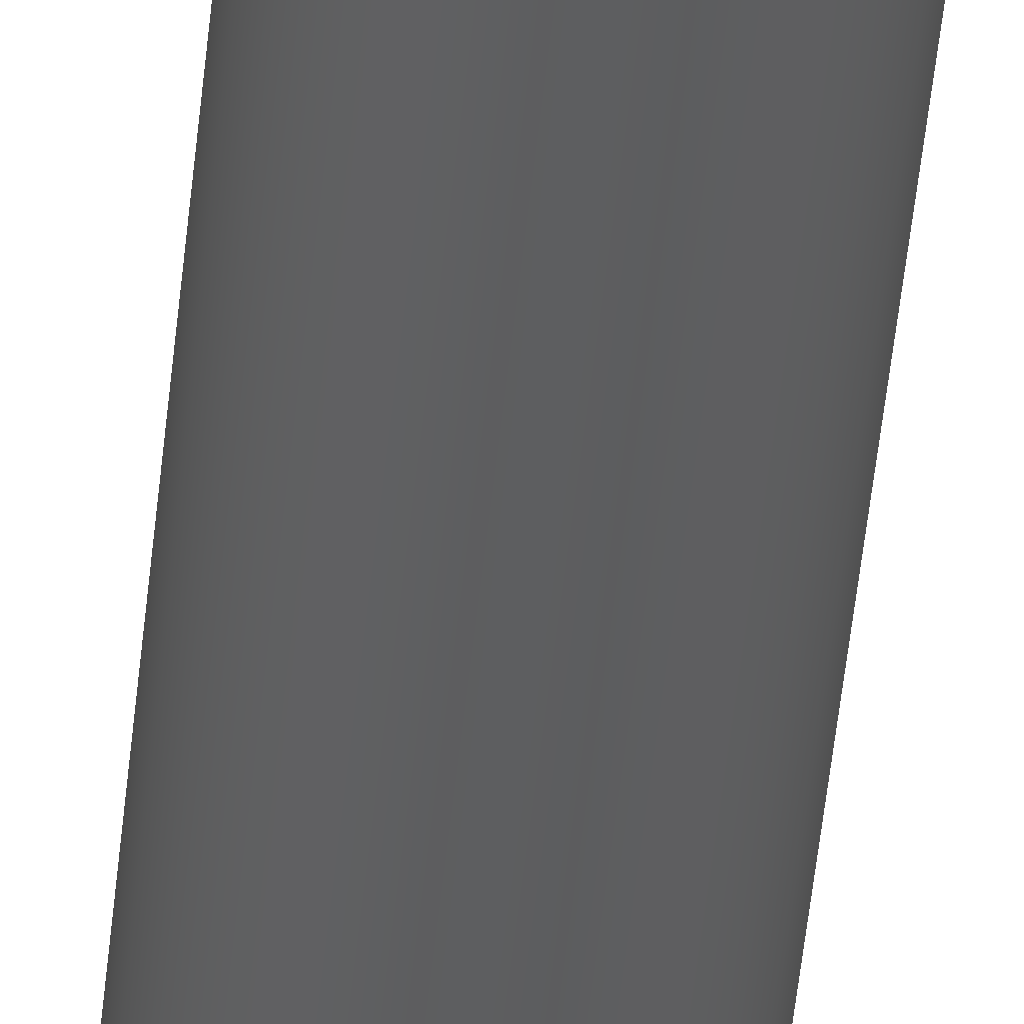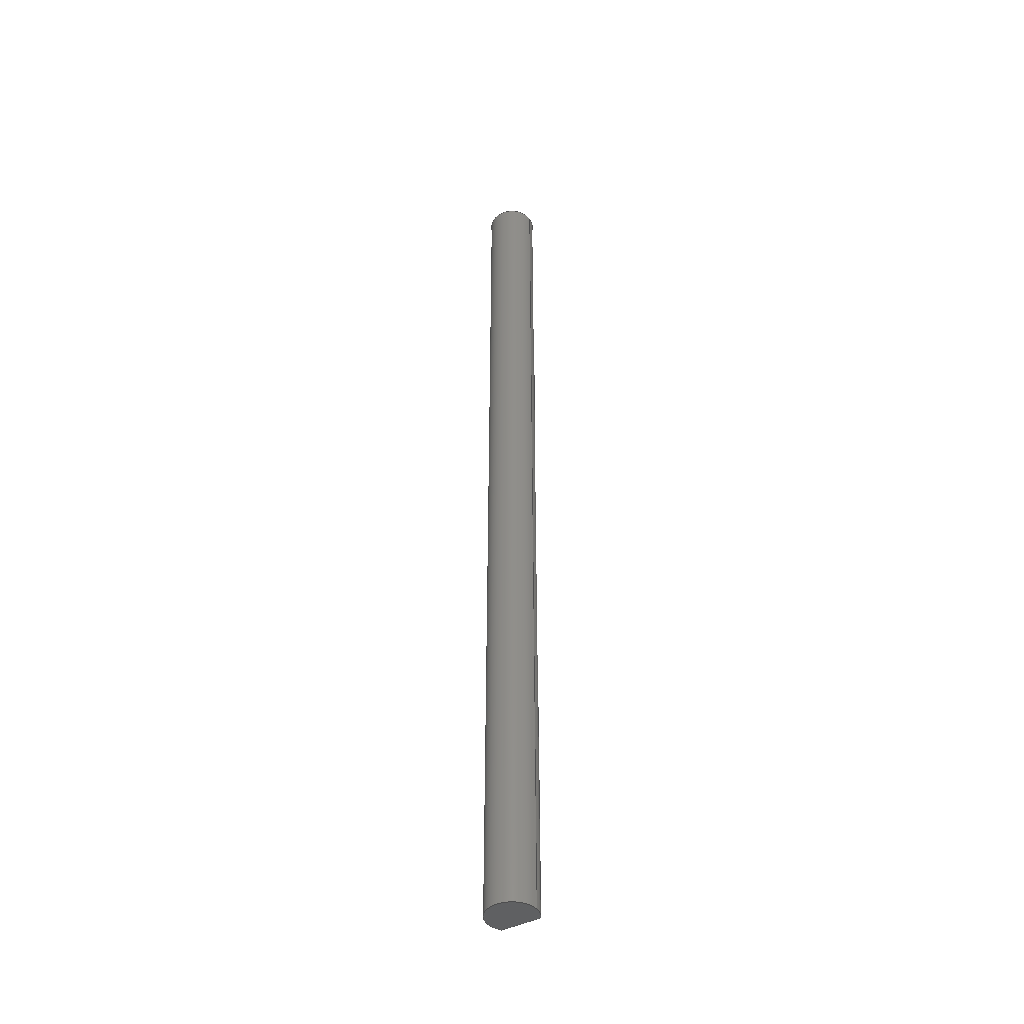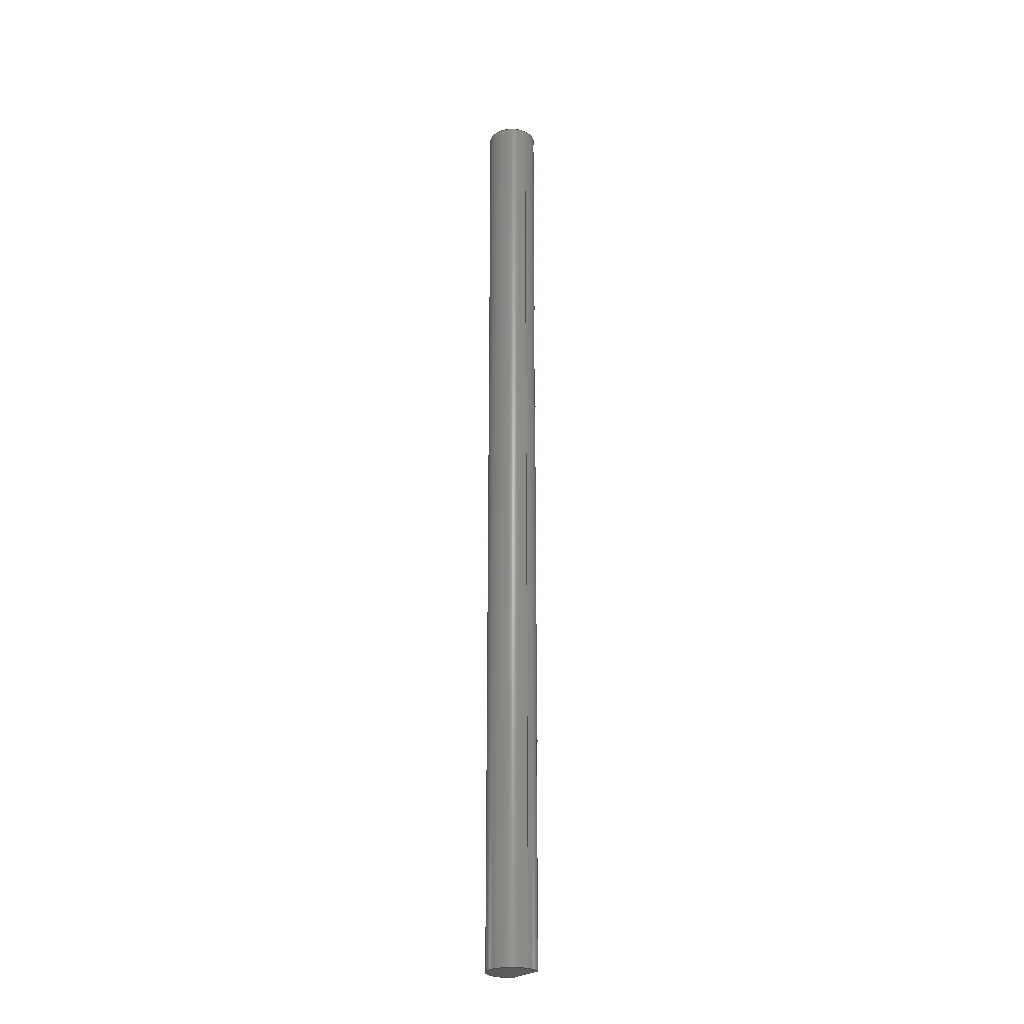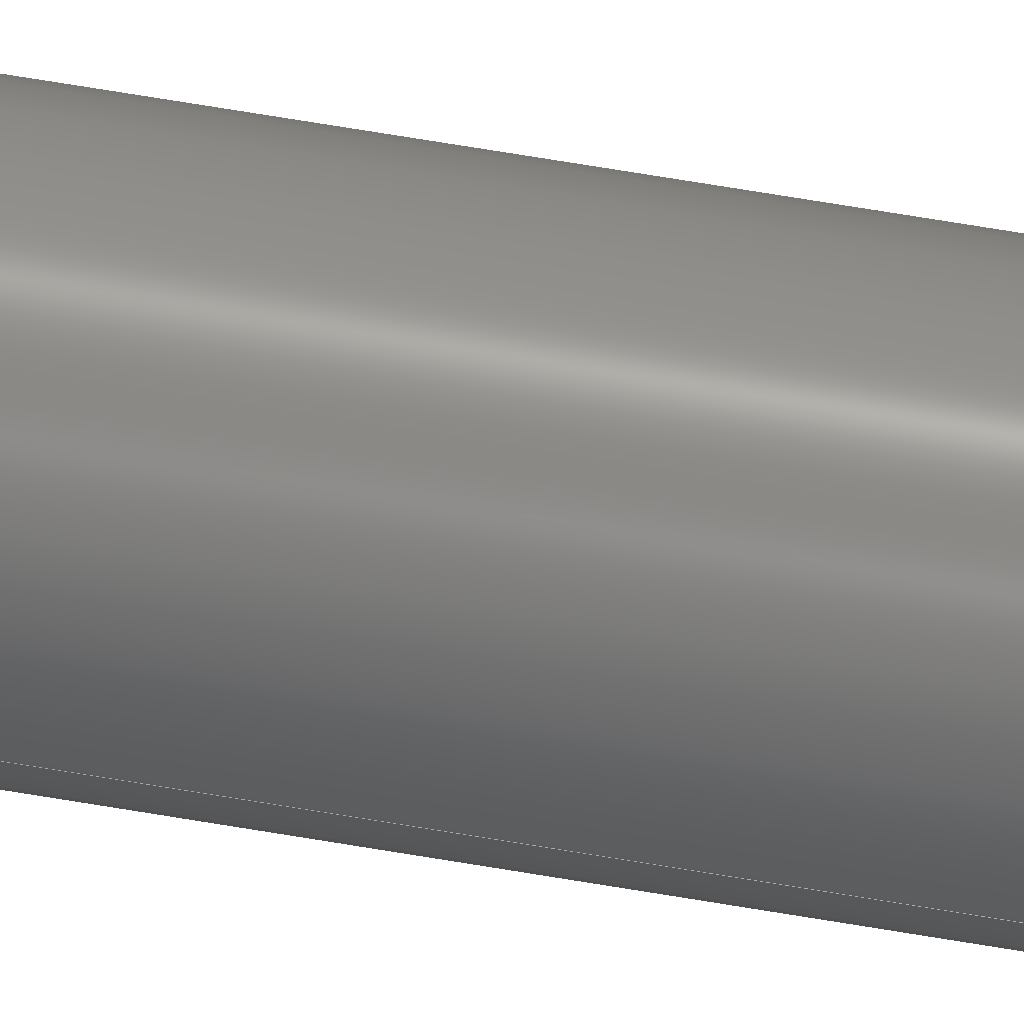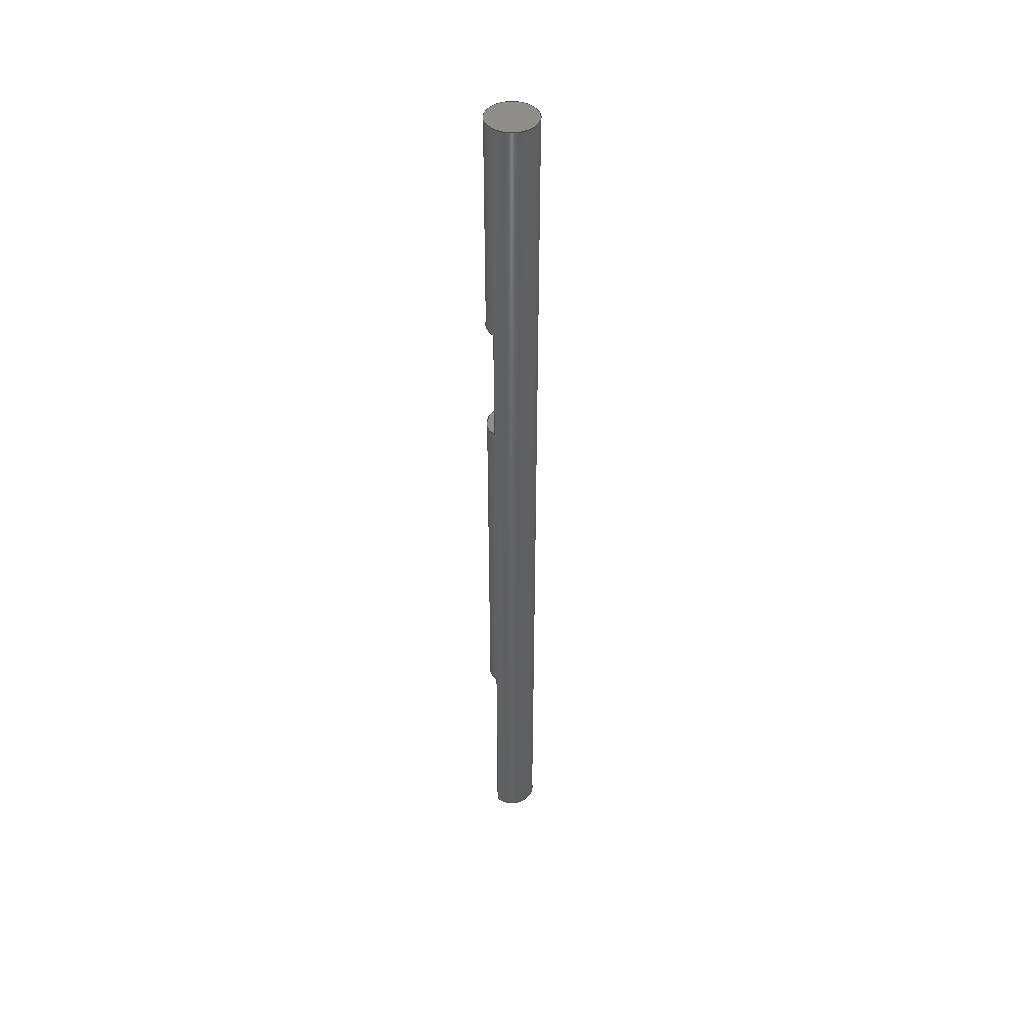
<metadata>
{"format":"step","ext":"step","renderer":"f3d","projection":"perspective","resolution":1024,"background":"white","views":[{"elev":-33.8,"azim":175.9,"up":"+Z"},{"elev":-42.5,"azim":-148.3,"up":"+Y"},{"elev":-25.2,"azim":-126.2,"up":"+Y"},{"elev":65.5,"azim":-80.2,"up":"+Z"},{"elev":44.4,"azim":96.6,"up":"+Y"}]}
</metadata>
<code>
ISO-10303-21;
DATA;
#1=MECHANICAL_DESIGN_GEOMETRIC_PRESENTATION_REPRESENTATION('',(#4),#223);
#2=SHAPE_REPRESENTATION_RELATIONSHIP('SRR','None',#230,#3);
#3=ADVANCED_BREP_SHAPE_REPRESENTATION('',(#5),#222);
#4=STYLED_ITEM('',(#239),#5);
#5=MANIFOLD_SOLID_BREP('K\X\F6rper1',#119);
#6=PLANE('',#140);
#7=PLANE('',#141);
#8=PLANE('',#142);
#9=PLANE('',#143);
#10=PLANE('',#144);
#11=PLANE('',#145);
#12=PLANE('',#146);
#13=FACE_BOUND('',#23,.T.);
#14=FACE_OUTER_BOUND('',#22,.T.);
#15=FACE_OUTER_BOUND('',#24,.T.);
#16=FACE_OUTER_BOUND('',#25,.T.);
#17=FACE_OUTER_BOUND('',#26,.T.);
#18=FACE_OUTER_BOUND('',#27,.T.);
#19=FACE_OUTER_BOUND('',#28,.T.);
#20=FACE_OUTER_BOUND('',#29,.T.);
#21=FACE_OUTER_BOUND('',#30,.T.);
#22=EDGE_LOOP('',(#80,#81,#82,#83,#84,#85,#86,#87));
#23=EDGE_LOOP('',(#88,#89,#90,#91));
#24=EDGE_LOOP('',(#92,#93));
#25=EDGE_LOOP('',(#94,#95,#96,#97));
#26=EDGE_LOOP('',(#98,#99));
#27=EDGE_LOOP('',(#100,#101,#102,#103));
#28=EDGE_LOOP('',(#104,#105));
#29=EDGE_LOOP('',(#106,#107,#108));
#30=EDGE_LOOP('',(#109));
#31=LINE('',#191,#40);
#32=LINE('',#195,#41);
#33=LINE('',#199,#42);
#34=LINE('',#205,#43);
#35=LINE('',#208,#44);
#36=LINE('',#210,#45);
#37=LINE('',#212,#46);
#38=LINE('',#215,#47);
#39=LINE('',#216,#48);
#40=VECTOR('',#153,5);
#41=VECTOR('',#156,10);
#42=VECTOR('',#159,10);
#43=VECTOR('',#164,10);
#44=VECTOR('',#167,10);
#45=VECTOR('',#170,10);
#46=VECTOR('',#173,10);
#47=VECTOR('',#178,10);
#48=VECTOR('',#179,10);
#49=CIRCLE('',#134,5);
#50=CIRCLE('',#135,5);
#51=CIRCLE('',#136,5);
#52=CIRCLE('',#137,5);
#53=CIRCLE('',#138,5);
#54=CIRCLE('',#139,5);
#55=VERTEX_POINT('',#188);
#56=VERTEX_POINT('',#190);
#57=VERTEX_POINT('',#192);
#58=VERTEX_POINT('',#194);
#59=VERTEX_POINT('',#196);
#60=VERTEX_POINT('',#198);
#61=VERTEX_POINT('',#201);
#62=VERTEX_POINT('',#202);
#63=VERTEX_POINT('',#204);
#64=VERTEX_POINT('',#206);
#65=EDGE_CURVE('',#55,#55,#49,.T.);
#66=EDGE_CURVE('',#55,#56,#31,.T.);
#67=EDGE_CURVE('',#56,#57,#50,.T.);
#68=EDGE_CURVE('',#57,#58,#32,.T.);
#69=EDGE_CURVE('',#58,#59,#51,.T.);
#70=EDGE_CURVE('',#59,#60,#33,.T.);
#71=EDGE_CURVE('',#60,#56,#52,.T.);
#72=EDGE_CURVE('',#61,#62,#53,.T.);
#73=EDGE_CURVE('',#62,#63,#34,.T.);
#74=EDGE_CURVE('',#63,#64,#54,.T.);
#75=EDGE_CURVE('',#64,#61,#35,.T.);
#76=EDGE_CURVE('',#64,#63,#36,.T.);
#77=EDGE_CURVE('',#62,#61,#37,.T.);
#78=EDGE_CURVE('',#60,#57,#38,.T.);
#79=EDGE_CURVE('',#59,#58,#39,.T.);
#80=ORIENTED_EDGE('',*,*,#65,.F.);
#81=ORIENTED_EDGE('',*,*,#66,.T.);
#82=ORIENTED_EDGE('',*,*,#67,.T.);
#83=ORIENTED_EDGE('',*,*,#68,.T.);
#84=ORIENTED_EDGE('',*,*,#69,.T.);
#85=ORIENTED_EDGE('',*,*,#70,.T.);
#86=ORIENTED_EDGE('',*,*,#71,.T.);
#87=ORIENTED_EDGE('',*,*,#66,.F.);
#88=ORIENTED_EDGE('',*,*,#72,.T.);
#89=ORIENTED_EDGE('',*,*,#73,.T.);
#90=ORIENTED_EDGE('',*,*,#74,.T.);
#91=ORIENTED_EDGE('',*,*,#75,.T.);
#92=ORIENTED_EDGE('',*,*,#74,.F.);
#93=ORIENTED_EDGE('',*,*,#76,.F.);
#94=ORIENTED_EDGE('',*,*,#75,.F.);
#95=ORIENTED_EDGE('',*,*,#76,.T.);
#96=ORIENTED_EDGE('',*,*,#73,.F.);
#97=ORIENTED_EDGE('',*,*,#77,.T.);
#98=ORIENTED_EDGE('',*,*,#72,.F.);
#99=ORIENTED_EDGE('',*,*,#77,.F.);
#100=ORIENTED_EDGE('',*,*,#78,.F.);
#101=ORIENTED_EDGE('',*,*,#70,.F.);
#102=ORIENTED_EDGE('',*,*,#79,.T.);
#103=ORIENTED_EDGE('',*,*,#68,.F.);
#104=ORIENTED_EDGE('',*,*,#79,.F.);
#105=ORIENTED_EDGE('',*,*,#69,.F.);
#106=ORIENTED_EDGE('',*,*,#78,.T.);
#107=ORIENTED_EDGE('',*,*,#67,.F.);
#108=ORIENTED_EDGE('',*,*,#71,.F.);
#109=ORIENTED_EDGE('',*,*,#65,.T.);
#110=CYLINDRICAL_SURFACE('',#133,5);
#111=ADVANCED_FACE('',(#14,#13),#110,.T.);
#112=ADVANCED_FACE('',(#15),#6,.F.);
#113=ADVANCED_FACE('',(#16),#7,.F.);
#114=ADVANCED_FACE('',(#17),#8,.F.);
#115=ADVANCED_FACE('',(#18),#9,.F.);
#116=ADVANCED_FACE('',(#19),#10,.T.);
#117=ADVANCED_FACE('',(#20),#11,.F.);
#118=ADVANCED_FACE('',(#21),#12,.T.);
#119=CLOSED_SHELL('',(#111,#112,#113,#114,#115,#116,#117,#118));
#120=DERIVED_UNIT_ELEMENT(#122,1);
#121=DERIVED_UNIT_ELEMENT(#225,-3);
#122=(
MASS_UNIT()
NAMED_UNIT(*)
SI_UNIT(.KILO.,.GRAM.)
);
#123=DERIVED_UNIT((#120,#121));
#124=MEASURE_REPRESENTATION_ITEM('density measure',
POSITIVE_RATIO_MEASURE(7850),#123);
#125=PROPERTY_DEFINITION_REPRESENTATION(#130,#127);
#126=PROPERTY_DEFINITION_REPRESENTATION(#131,#128);
#127=REPRESENTATION('material name',(#129),#222);
#128=REPRESENTATION('density',(#124),#222);
#129=DESCRIPTIVE_REPRESENTATION_ITEM('Stahl','Stahl');
#130=PROPERTY_DEFINITION('material property','material name',#232);
#131=PROPERTY_DEFINITION('material property','density of part',#232);
#132=AXIS2_PLACEMENT_3D('',#186,#147,#148);
#133=AXIS2_PLACEMENT_3D('',#187,#149,#150);
#134=AXIS2_PLACEMENT_3D('',#189,#151,#152);
#135=AXIS2_PLACEMENT_3D('',#193,#154,#155);
#136=AXIS2_PLACEMENT_3D('',#197,#157,#158);
#137=AXIS2_PLACEMENT_3D('',#200,#160,#161);
#138=AXIS2_PLACEMENT_3D('',#203,#162,#163);
#139=AXIS2_PLACEMENT_3D('',#207,#165,#166);
#140=AXIS2_PLACEMENT_3D('',#209,#168,#169);
#141=AXIS2_PLACEMENT_3D('',#211,#171,#172);
#142=AXIS2_PLACEMENT_3D('',#213,#174,#175);
#143=AXIS2_PLACEMENT_3D('',#214,#176,#177);
#144=AXIS2_PLACEMENT_3D('',#217,#180,#181);
#145=AXIS2_PLACEMENT_3D('',#218,#182,#183);
#146=AXIS2_PLACEMENT_3D('',#219,#184,#185);
#147=DIRECTION('axis',(0,0,1));
#148=DIRECTION('refdir',(1,0,0));
#149=DIRECTION('center_axis',(0,1,0));
#150=DIRECTION('ref_axis',(1,0,0));
#151=DIRECTION('center_axis',(0,1,0));
#152=DIRECTION('ref_axis',(1,0,0));
#153=DIRECTION('',(0,-1,0));
#154=DIRECTION('center_axis',(0,1,0));
#155=DIRECTION('ref_axis',(1,0,0));
#156=DIRECTION('',(0,1,0));
#157=DIRECTION('center_axis',(0,1,0));
#158=DIRECTION('ref_axis',(1,0,0));
#159=DIRECTION('',(0,-1,0));
#160=DIRECTION('center_axis',(0,1,0));
#161=DIRECTION('ref_axis',(1,0,0));
#162=DIRECTION('center_axis',(0,-1,0));
#163=DIRECTION('ref_axis',(1,0,0));
#164=DIRECTION('',(0,1,0));
#165=DIRECTION('center_axis',(0,1,0));
#166=DIRECTION('ref_axis',(1,0,0));
#167=DIRECTION('',(0,-1,0));
#168=DIRECTION('center_axis',(0,1,0));
#169=DIRECTION('ref_axis',(0,0,1));
#170=DIRECTION('',(-1,0,0));
#171=DIRECTION('center_axis',(0,0,-1));
#172=DIRECTION('ref_axis',(0,1,0));
#173=DIRECTION('',(1,0,0));
#174=DIRECTION('center_axis',(0,-1,0));
#175=DIRECTION('ref_axis',(0,0,-1));
#176=DIRECTION('center_axis',(1.388e-16,0,-1));
#177=DIRECTION('ref_axis',(-1,0,-1.388e-16));
#178=DIRECTION('',(-1,0,-1.388e-16));
#179=DIRECTION('',(-1,0,-1.388e-16));
#180=DIRECTION('center_axis',(0,-1,0));
#181=DIRECTION('ref_axis',(1,0,0));
#182=DIRECTION('center_axis',(0,1,0));
#183=DIRECTION('ref_axis',(1,0,0));
#184=DIRECTION('center_axis',(0,1,0));
#185=DIRECTION('ref_axis',(1,0,0));
#186=CARTESIAN_POINT('',(0,0,0));
#187=CARTESIAN_POINT('Origin',(0,0,0));
#188=CARTESIAN_POINT('',(-5,190,6.123e-16));
#189=CARTESIAN_POINT('Origin',(0,190,0));
#190=CARTESIAN_POINT('',(-5,0,6.123e-16));
#191=CARTESIAN_POINT('',(-5,0,6.123e-16));
#192=CARTESIAN_POINT('',(-4,0,3));
#193=CARTESIAN_POINT('Origin',(0,0,0));
#194=CARTESIAN_POINT('',(-4,45,3));
#195=CARTESIAN_POINT('',(-4,0,3));
#196=CARTESIAN_POINT('',(4,45,3));
#197=CARTESIAN_POINT('Origin',(0,45,0));
#198=CARTESIAN_POINT('',(4,0,3));
#199=CARTESIAN_POINT('',(4,0,3));
#200=CARTESIAN_POINT('Origin',(0,0,0));
#201=CARTESIAN_POINT('',(4,120,3));
#202=CARTESIAN_POINT('',(-4,120,3));
#203=CARTESIAN_POINT('Origin',(0,120,0));
#204=CARTESIAN_POINT('',(-4,145,3));
#205=CARTESIAN_POINT('',(-4,0,3));
#206=CARTESIAN_POINT('',(4,145,3));
#207=CARTESIAN_POINT('Origin',(0,145,0));
#208=CARTESIAN_POINT('',(4,0,3));
#209=CARTESIAN_POINT('Origin',(0,145,3));
#210=CARTESIAN_POINT('',(0,145,3));
#211=CARTESIAN_POINT('Origin',(0,120,3));
#212=CARTESIAN_POINT('',(0,120,3));
#213=CARTESIAN_POINT('Origin',(0,120,5));
#214=CARTESIAN_POINT('Origin',(4,0,3));
#215=CARTESIAN_POINT('',(2,0,3));
#216=CARTESIAN_POINT('',(-4,45,3));
#217=CARTESIAN_POINT('Origin',(-5.551e-16,45,4));
#218=CARTESIAN_POINT('Origin',(0,0,0));
#219=CARTESIAN_POINT('Origin',(0,190,0));
#220=UNCERTAINTY_MEASURE_WITH_UNIT(LENGTH_MEASURE(0.01),#224,
'DISTANCE_ACCURACY_VALUE',
'Maximum model space distance between geometric entities at asserted c
onnectivities');
#221=UNCERTAINTY_MEASURE_WITH_UNIT(LENGTH_MEASURE(0.01),#224,
'DISTANCE_ACCURACY_VALUE',
'Maximum model space distance between geometric entities at asserted c
onnectivities');
#222=(
GEOMETRIC_REPRESENTATION_CONTEXT(3)
GLOBAL_UNCERTAINTY_ASSIGNED_CONTEXT((#220))
GLOBAL_UNIT_ASSIGNED_CONTEXT((#224,#226,#227))
REPRESENTATION_CONTEXT('','3D')
);
#223=(
GEOMETRIC_REPRESENTATION_CONTEXT(3)
GLOBAL_UNCERTAINTY_ASSIGNED_CONTEXT((#221))
GLOBAL_UNIT_ASSIGNED_CONTEXT((#224,#226,#227))
REPRESENTATION_CONTEXT('','3D')
);
#224=(
LENGTH_UNIT()
NAMED_UNIT(*)
SI_UNIT(.MILLI.,.METRE.)
);
#225=(
LENGTH_UNIT()
NAMED_UNIT(*)
SI_UNIT($,.METRE.)
);
#226=(
NAMED_UNIT(*)
PLANE_ANGLE_UNIT()
SI_UNIT($,.RADIAN.)
);
#227=(
NAMED_UNIT(*)
SI_UNIT($,.STERADIAN.)
SOLID_ANGLE_UNIT()
);
#228=SHAPE_DEFINITION_REPRESENTATION(#229,#230);
#229=PRODUCT_DEFINITION_SHAPE('',$,#232);
#230=SHAPE_REPRESENTATION('',(#132),#222);
#231=PRODUCT_DEFINITION_CONTEXT('part definition',#236,'design');
#232=PRODUCT_DEFINITION('Horizontale Achse','Horizontale Achse v8',#233,
#231);
#233=PRODUCT_DEFINITION_FORMATION('',$,#238);
#234=PRODUCT_RELATED_PRODUCT_CATEGORY('Horizontale Achse v8',
'Horizontale Achse v8',(#238));
#235=APPLICATION_PROTOCOL_DEFINITION('international standard',
'automotive_design',2009,#236);
#236=APPLICATION_CONTEXT(
'Core Data for Automotive Mechanical Design Process');
#237=PRODUCT_CONTEXT('part definition',#236,'mechanical');
#238=PRODUCT('Horizontale Achse','Horizontale Achse v8',$,(#237));
#239=PRESENTATION_STYLE_ASSIGNMENT((#240));
#240=SURFACE_STYLE_USAGE(.BOTH.,#241);
#241=SURFACE_SIDE_STYLE('',(#242));
#242=SURFACE_STYLE_FILL_AREA(#243);
#243=FILL_AREA_STYLE('Stahl - satiniert',(#244));
#244=FILL_AREA_STYLE_COLOUR('Stahl - satiniert',#245);
#245=COLOUR_RGB('Stahl - satiniert',0.6275,0.6275,
0.6275);
ENDSEC;
END-ISO-10303-21;

</code>
